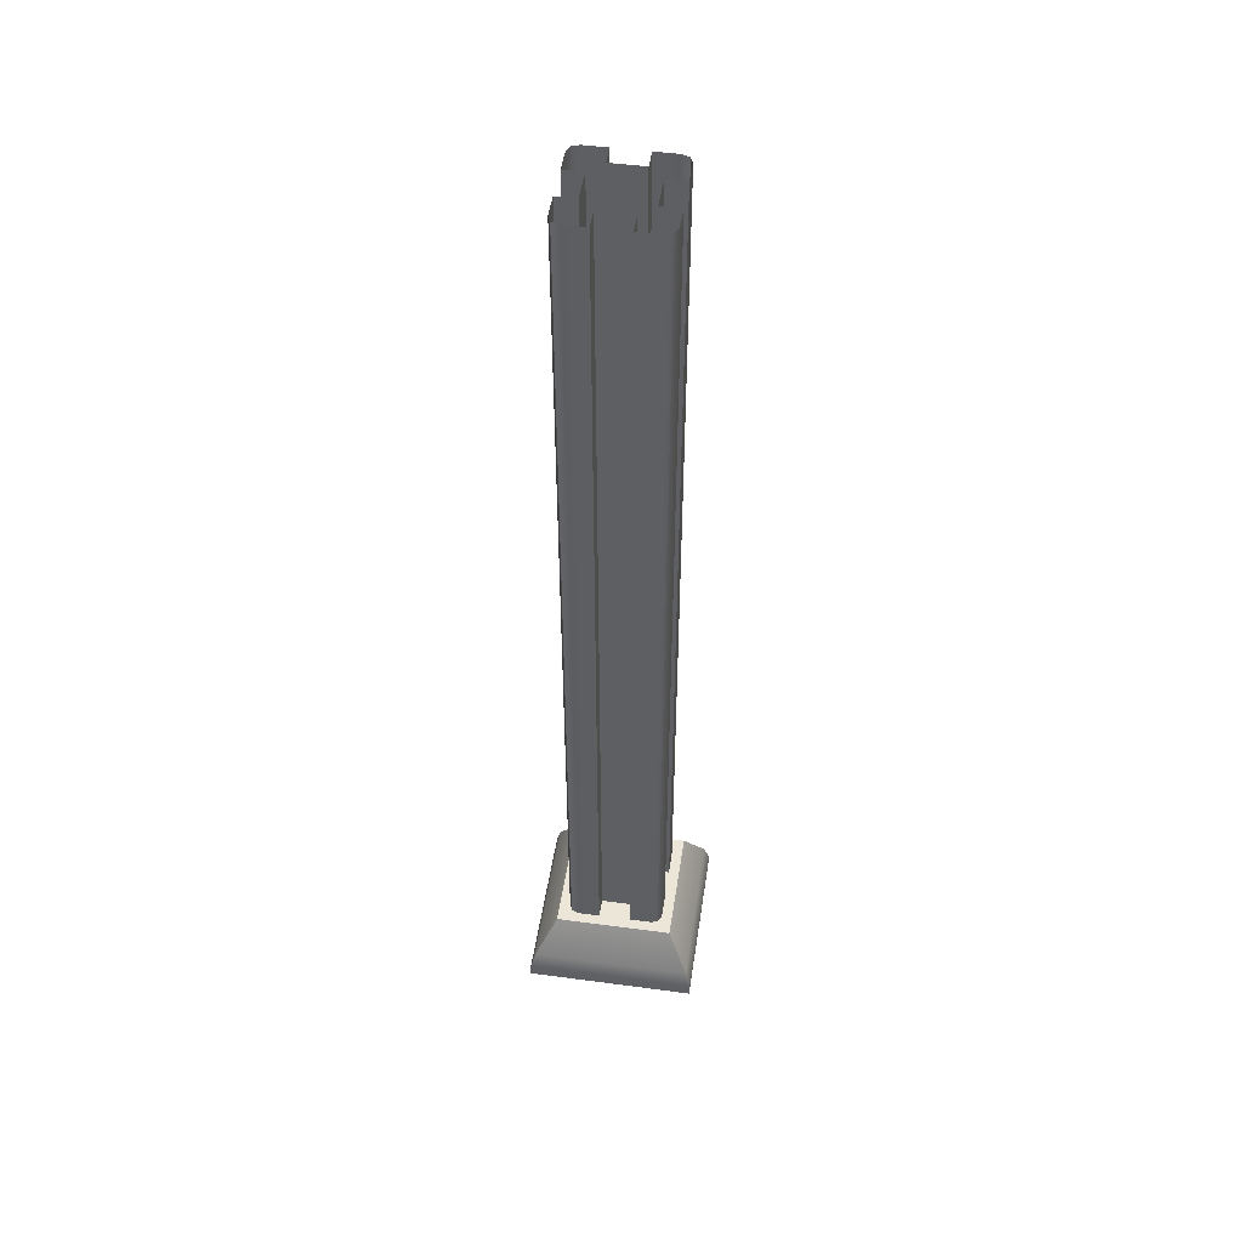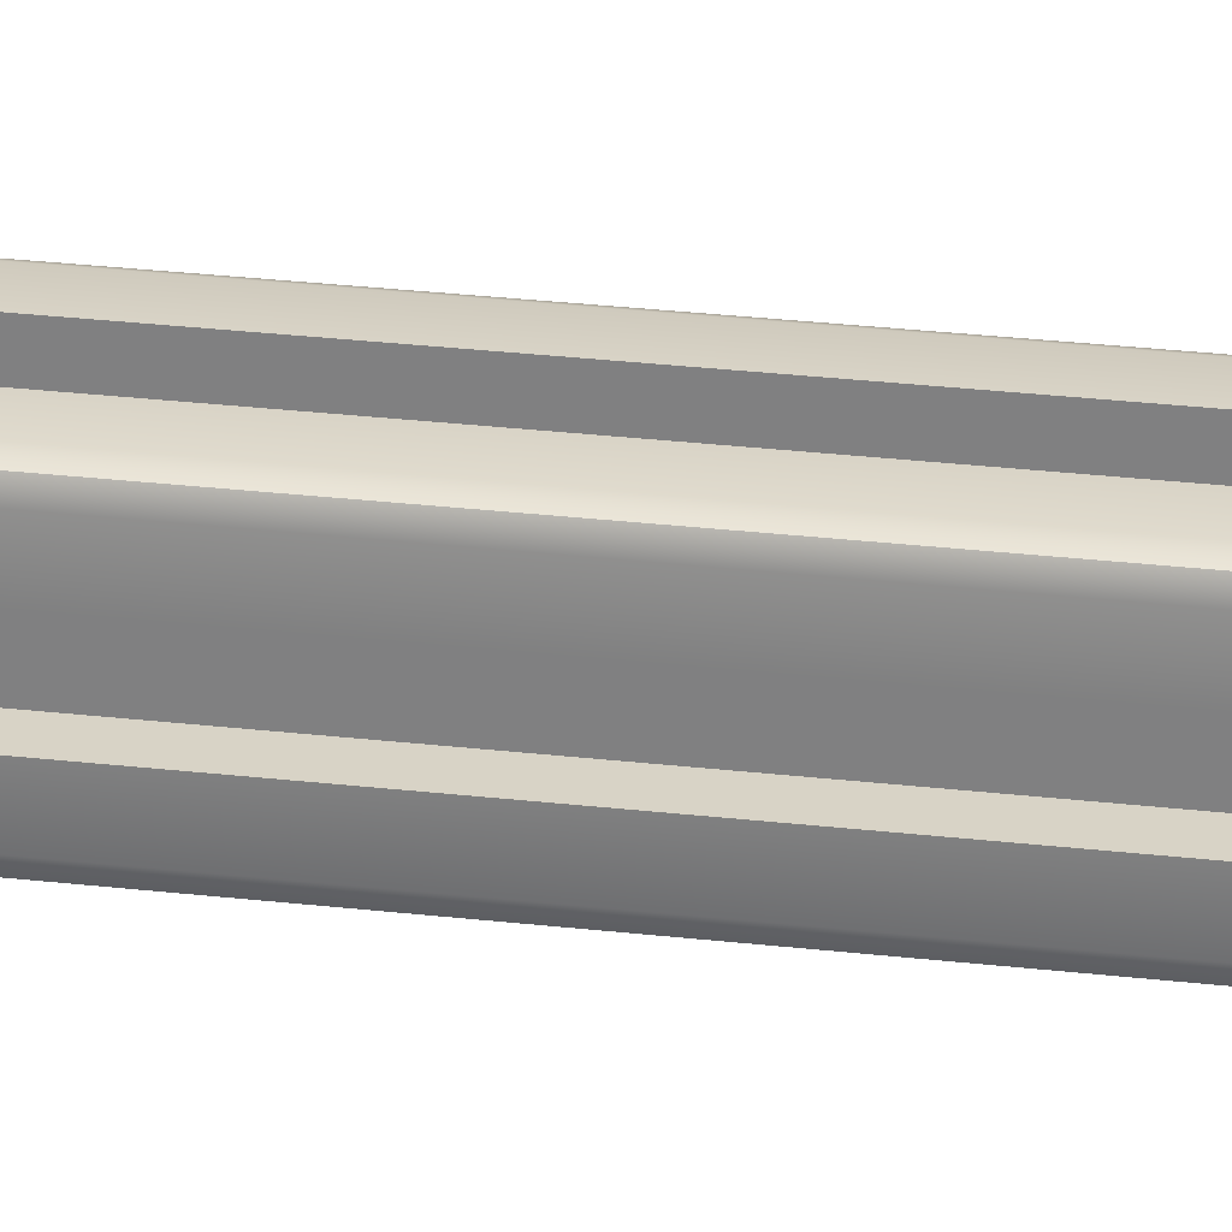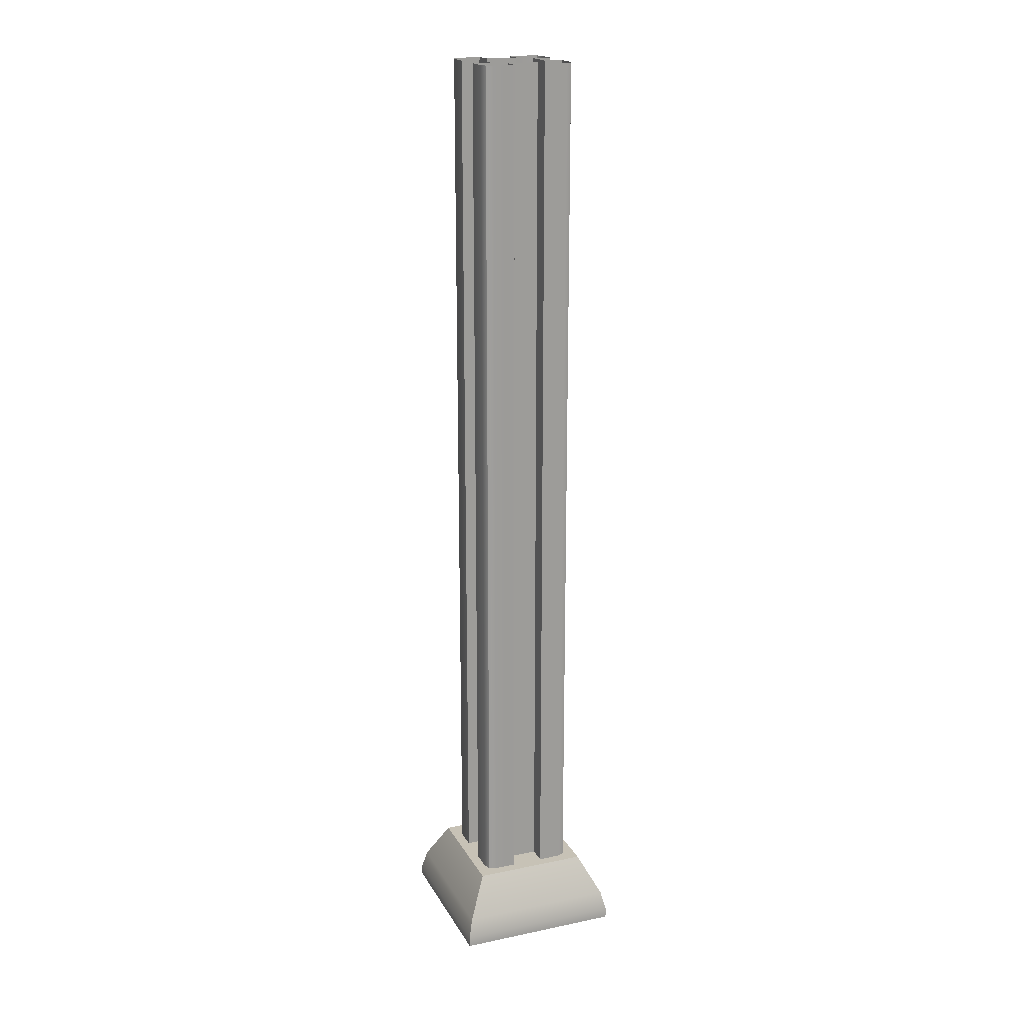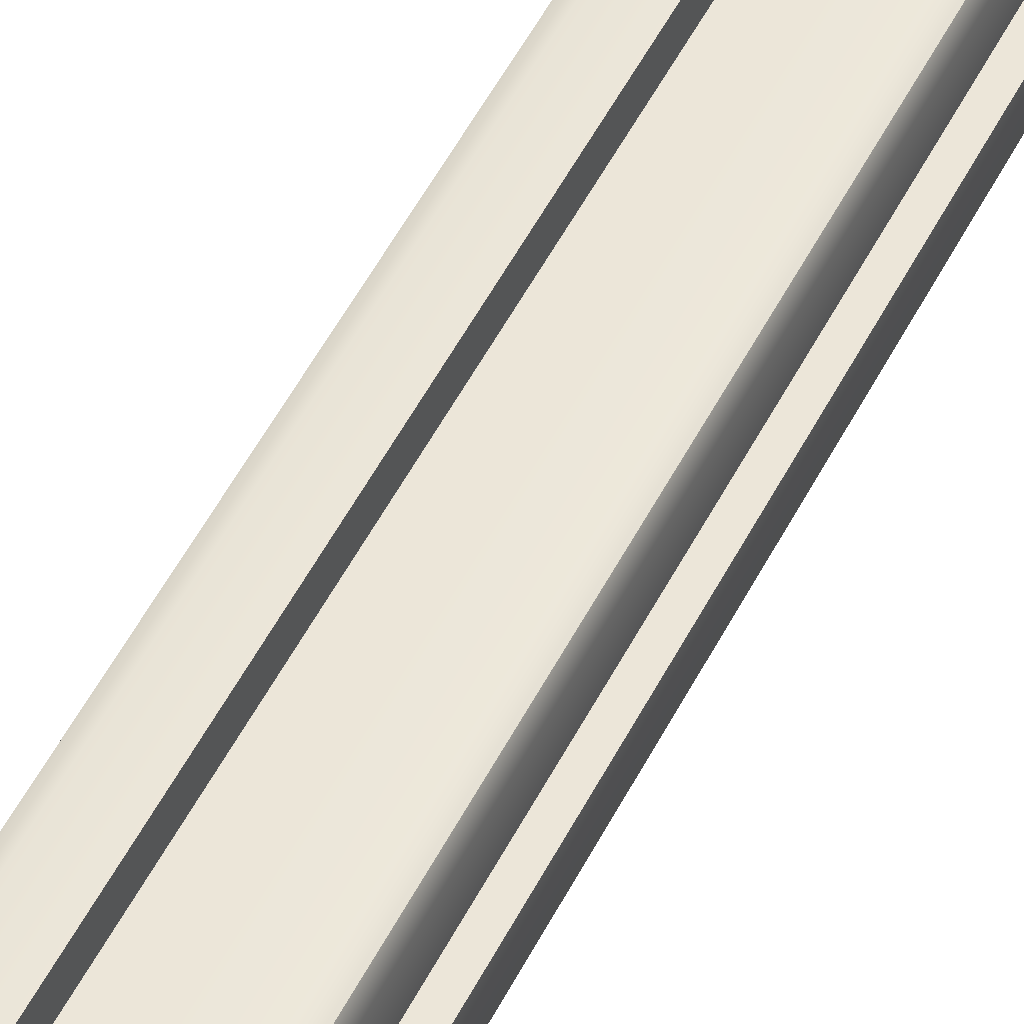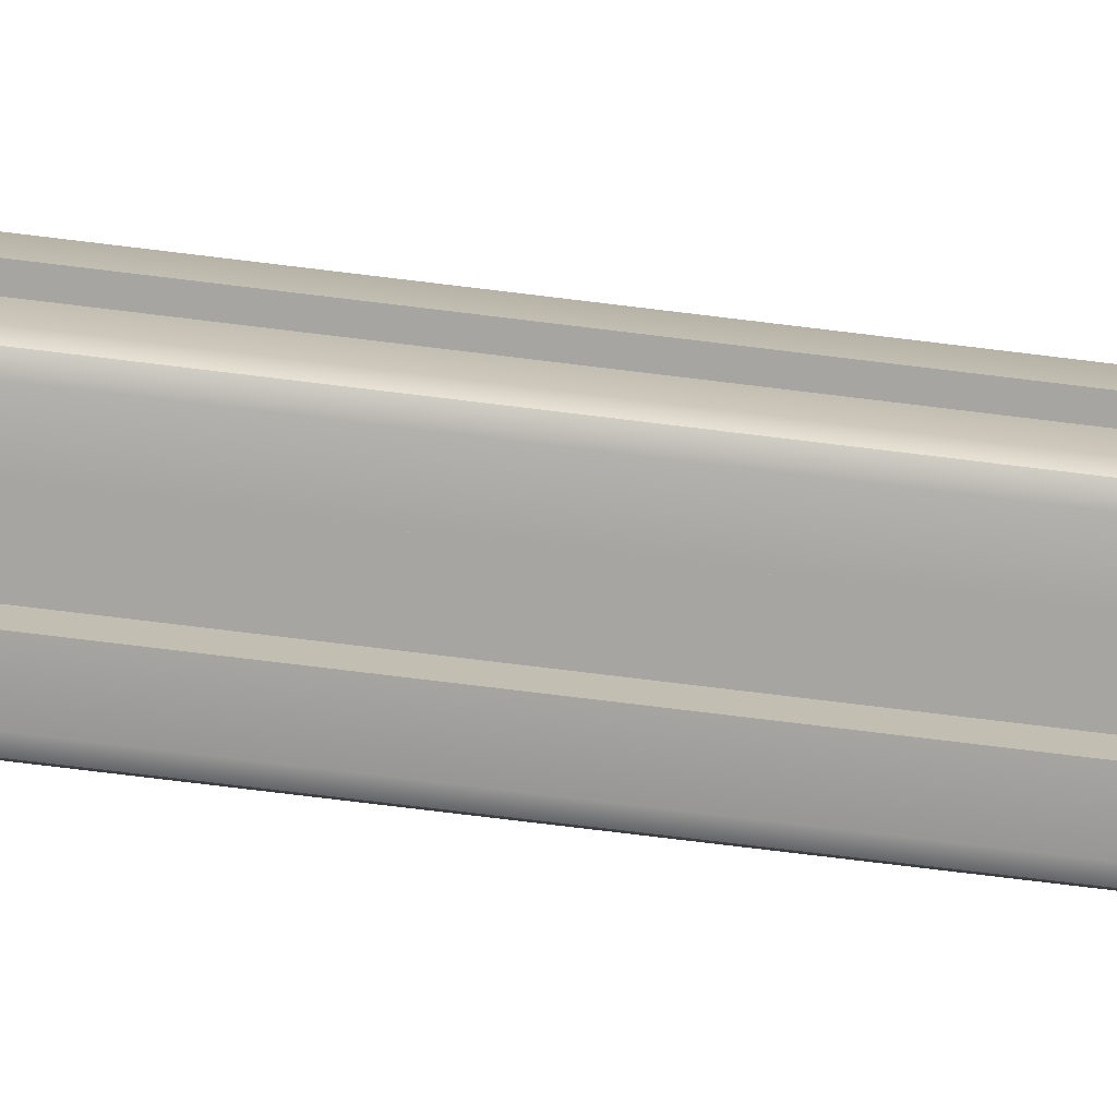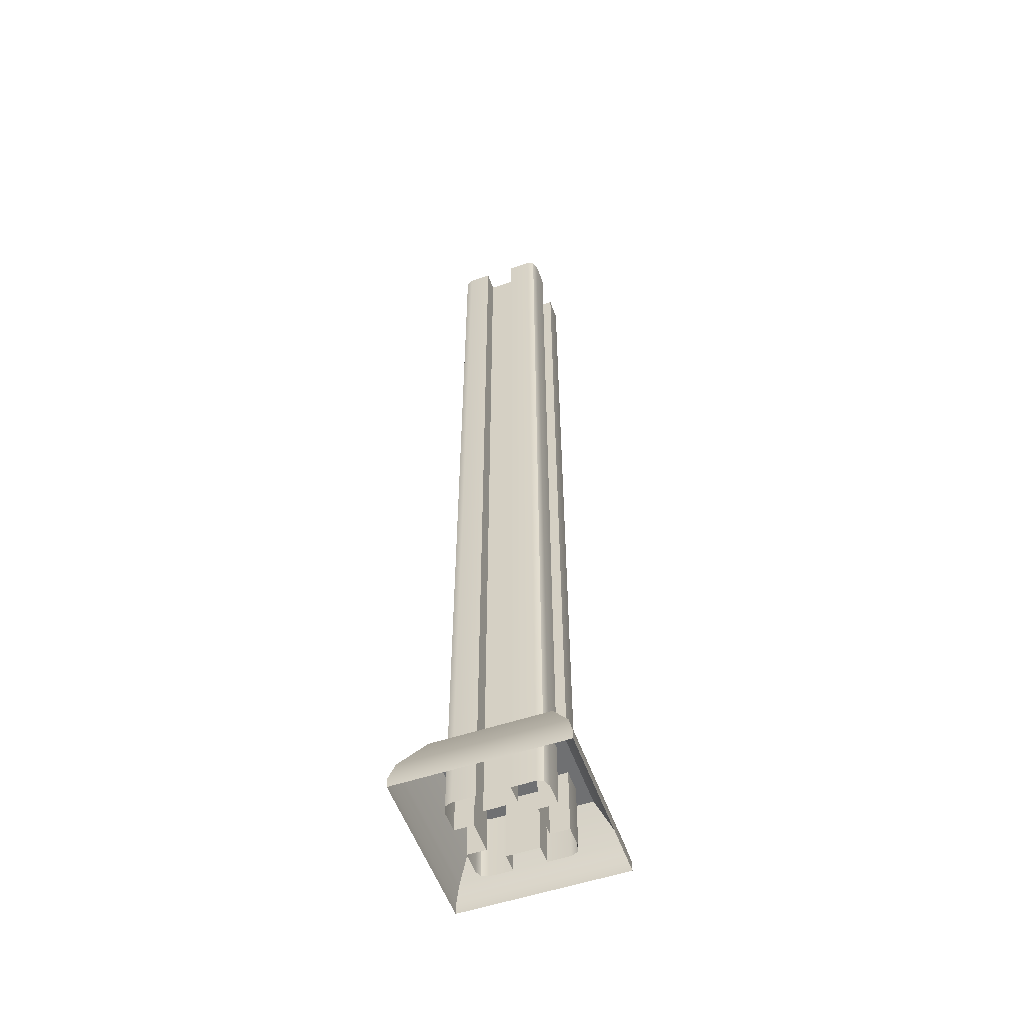
<metadata>
{"format":"obj","ext":"obj","renderer":"f3d","projection":"perspective","resolution":1024,"background":"white","views":[{"elev":48.8,"azim":8.5,"up":"+Y"},{"elev":28.2,"azim":100.0,"up":"+Z"},{"elev":19.3,"azim":158.7,"up":"+Y"},{"elev":49.3,"azim":-154.4,"up":"+Z"},{"elev":-73.6,"azim":83.0,"up":"+Z"},{"elev":-54.9,"azim":19.5,"up":"+Y"}]}
</metadata>
<code>
g default
v 0 0 1.743
v 1.743 0 1.743
v 0.263 0.7338 1.48
v 1.48 0.7338 1.48
v 0.263 0.7338 0.263
v 1.48 0.7338 0.263
v 0 0 0
v 1.743 0 0
v 0 0.1099 1.743
v 0.05004 0.3176 1.693
v 1.693 0.3176 1.693
v 1.743 0.1099 1.743
v 1.693 0.3176 0.05004
v 1.743 0.1099 0
v 0.05004 0.3176 0.05004
v 0 0.1099 0
v 0.7047 0 1.371
v 1.038 0 1.371
v 0.7047 3.333 1.371
v 1.038 3.333 1.371
v 0.7047 6.667 1.371
v 1.038 6.667 1.371
v 0.7047 10 1.371
v 1.038 10 1.371
v 0.3713 10 1.038
v 1.371 10 1.038
v 0.3713 10 0.7047
v 1.371 10 0.7047
v 0.7047 10 0.3713
v 1.038 10 0.3713
v 0.7047 6.667 0.3713
v 1.038 6.667 0.3713
v 0.7047 3.333 0.3713
v 1.038 3.333 0.3713
v 0.7047 0 0.3713
v 1.038 0 0.3713
v 0.3713 0 0.7047
v 1.371 0 0.7047
v 0.3713 0 1.038
v 1.371 0 1.038
v 1.371 3.333 0.7047
v 1.371 3.333 1.038
v 1.371 6.667 0.7047
v 1.371 6.667 1.038
v 0.3713 3.333 0.7047
v 0.3713 3.333 1.038
v 0.3713 6.667 0.7047
v 0.3713 6.667 1.038
v 0.7047 0 1.176
v 1.038 0 1.176
v 1.038 3.333 1.176
v 0.7047 3.333 1.176
v 1.038 6.667 1.176
v 0.7047 6.667 1.176
v 1.038 10 1.176
v 0.7047 10 1.176
v 0.7047 10 0.5662
v 1.038 10 0.5662
v 1.038 6.667 0.5662
v 0.7047 6.667 0.5662
v 1.038 3.333 0.5662
v 0.7047 3.333 0.5662
v 1.038 0 0.5662
v 0.7047 0 0.5662
v 1.176 0 0.7047
v 1.176 0 1.038
v 1.176 3.333 0.7047
v 1.176 3.333 1.038
v 1.176 6.667 0.7047
v 1.176 6.667 1.038
v 1.176 10 0.7047
v 1.176 10 1.038
v 0.5662 0 0.7047
v 0.5662 0 1.038
v 0.5662 3.333 1.038
v 0.5662 3.333 0.7047
v 0.5662 6.667 1.038
v 0.5662 6.667 0.7047
v 0.5662 10 1.038
v 0.5662 10 0.7047
v 0.4713 0 1.371
v 0.4006 0 1.342
v 0.3713 0 1.271
v 0.4713 3.333 1.371
v 0.4006 3.333 1.342
v 0.3713 3.333 1.271
v 1.371 0 1.271
v 1.342 0 1.342
v 1.271 0 1.371
v 1.271 3.333 1.371
v 1.342 3.333 1.342
v 1.371 3.333 1.271
v 0.4713 6.667 1.371
v 0.4006 6.667 1.342
v 0.3713 6.667 1.271
v 1.271 6.667 1.371
v 1.342 6.667 1.342
v 1.371 6.667 1.271
v 0.3713 10 1.271
v 0.4006 10 1.342
v 0.4713 10 1.371
v 1.271 10 1.371
v 1.342 10 1.342
v 1.371 10 1.271
v 0.4713 10 0.3713
v 0.4006 10 0.4006
v 0.3713 10 0.4713
v 0.4713 6.667 0.3713
v 0.4006 6.667 0.4006
v 0.3713 6.667 0.4713
v 1.371 10 0.4713
v 1.342 10 0.4006
v 1.271 10 0.3713
v 1.271 6.667 0.3713
v 1.342 6.667 0.4006
v 1.371 6.667 0.4713
v 0.4713 3.333 0.3713
v 0.4006 3.333 0.4006
v 0.3713 3.333 0.4713
v 1.271 3.333 0.3713
v 1.342 3.333 0.4006
v 1.371 3.333 0.4713
v 0.3713 0 0.4713
v 0.4006 0 0.4006
v 0.4713 0 0.3713
v 1.271 0 0.3713
v 1.342 0 0.4006
v 1.371 0 0.4713
g pCube72
f 3 4 6 5
f 9 10 15 16
f 10 9 12 11
f 11 12 14 13
f 13 14 16 15
f 10 11 4 3
f 5 6 13 15
f 11 13 6 4
f 15 10 3 5
f 1 2 12 9
f 2 8 14 12
f 16 14 8 7
f 7 1 9 16
f 49 50 51 52
f 52 51 53 54
f 54 53 55 56
f 57 58 59 60
f 60 59 61 62
f 62 61 63 64
f 66 65 67 68
f 68 67 69 70
f 70 69 71 72
f 73 74 75 76
f 76 75 77 78
f 78 77 79 80
f 18 20 51 50
f 19 17 49 52
f 20 22 53 51
f 21 19 52 54
f 22 24 55 53
f 23 21 54 56
f 30 32 59 58
f 31 29 57 60
f 32 34 61 59
f 33 31 60 62
f 34 36 63 61
f 35 33 62 64
f 38 41 67 65
f 42 40 66 68
f 41 43 69 67
f 44 42 68 70
f 43 28 71 69
f 26 44 70 72
f 39 46 75 74
f 45 37 73 76
f 46 48 77 75
f 47 45 76 78
f 48 25 79 77
f 27 47 78 80
f 89 88 91 90
f 88 87 92 91
f 95 94 100 99
f 94 93 101 100
f 113 112 115 114
f 112 111 116 115
f 119 118 124 123
f 118 117 125 124
f 84 81 17 19
f 18 89 90 20
f 84 19 21 93
f 20 90 96 22
f 93 21 23 101
f 22 96 102 24
f 108 105 29 31
f 30 113 114 32
f 108 31 33 117
f 32 114 120 34
f 117 33 35 125
f 34 120 126 36
f 38 128 122 41
f 92 87 40 42
f 41 122 116 43
f 92 42 44 98
f 43 116 111 28
f 98 44 26 104
f 119 123 37 45
f 39 83 86 46
f 119 45 47 110
f 46 86 95 48
f 110 47 27 107
f 48 95 99 25
f 83 82 85 86
f 82 81 84 85
f 90 91 97 96
f 91 92 98 97
f 86 85 94 95
f 85 84 93 94
f 96 97 103 102
f 97 98 104 103
f 107 106 109 110
f 106 105 108 109
f 114 115 121 120
f 115 116 122 121
f 110 109 118 119
f 109 108 117 118
f 120 121 127 126
f 121 122 128 127

</code>
